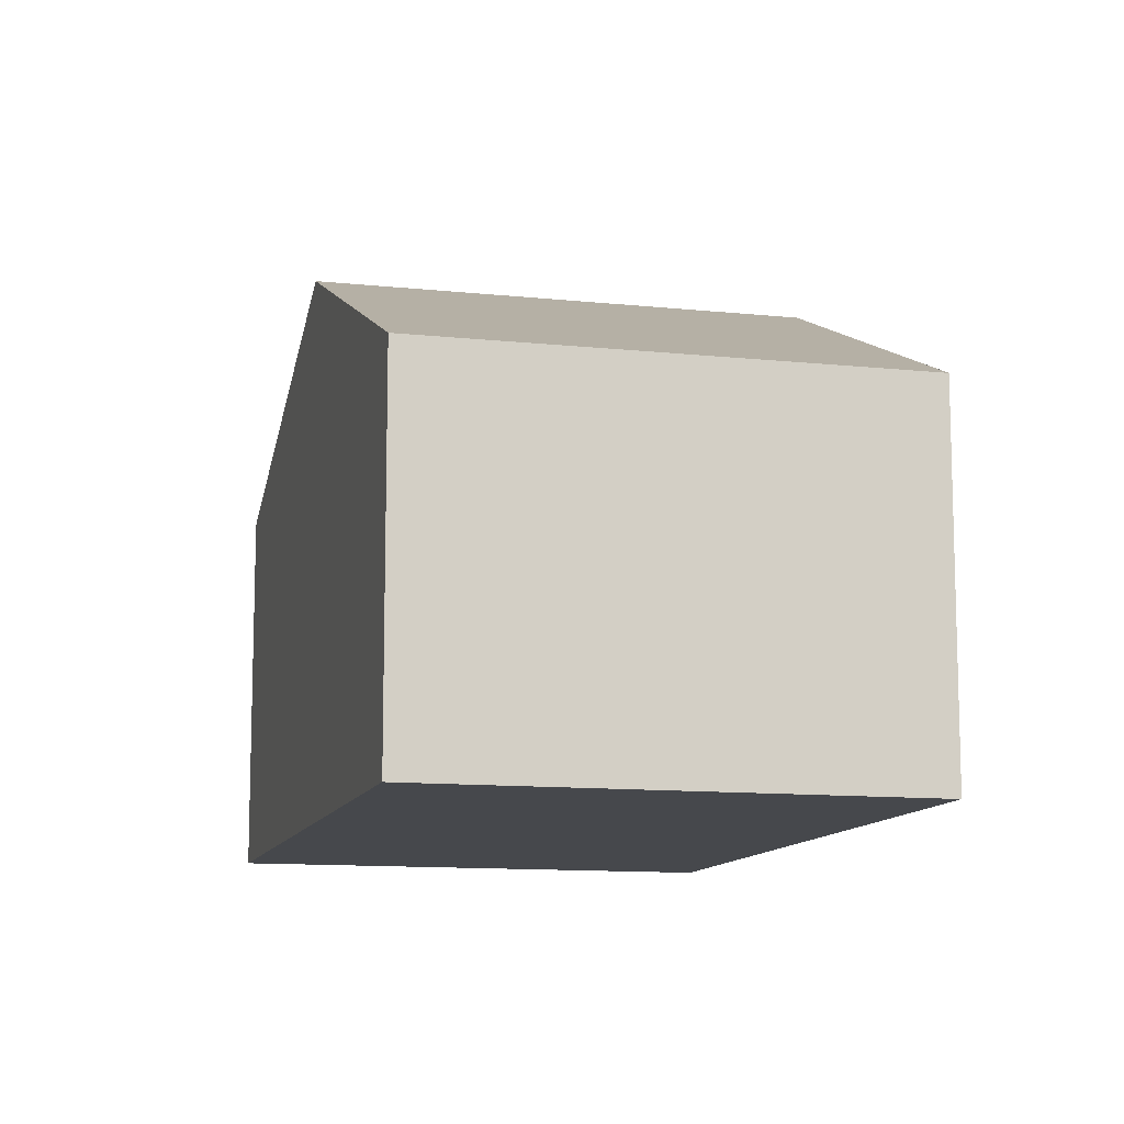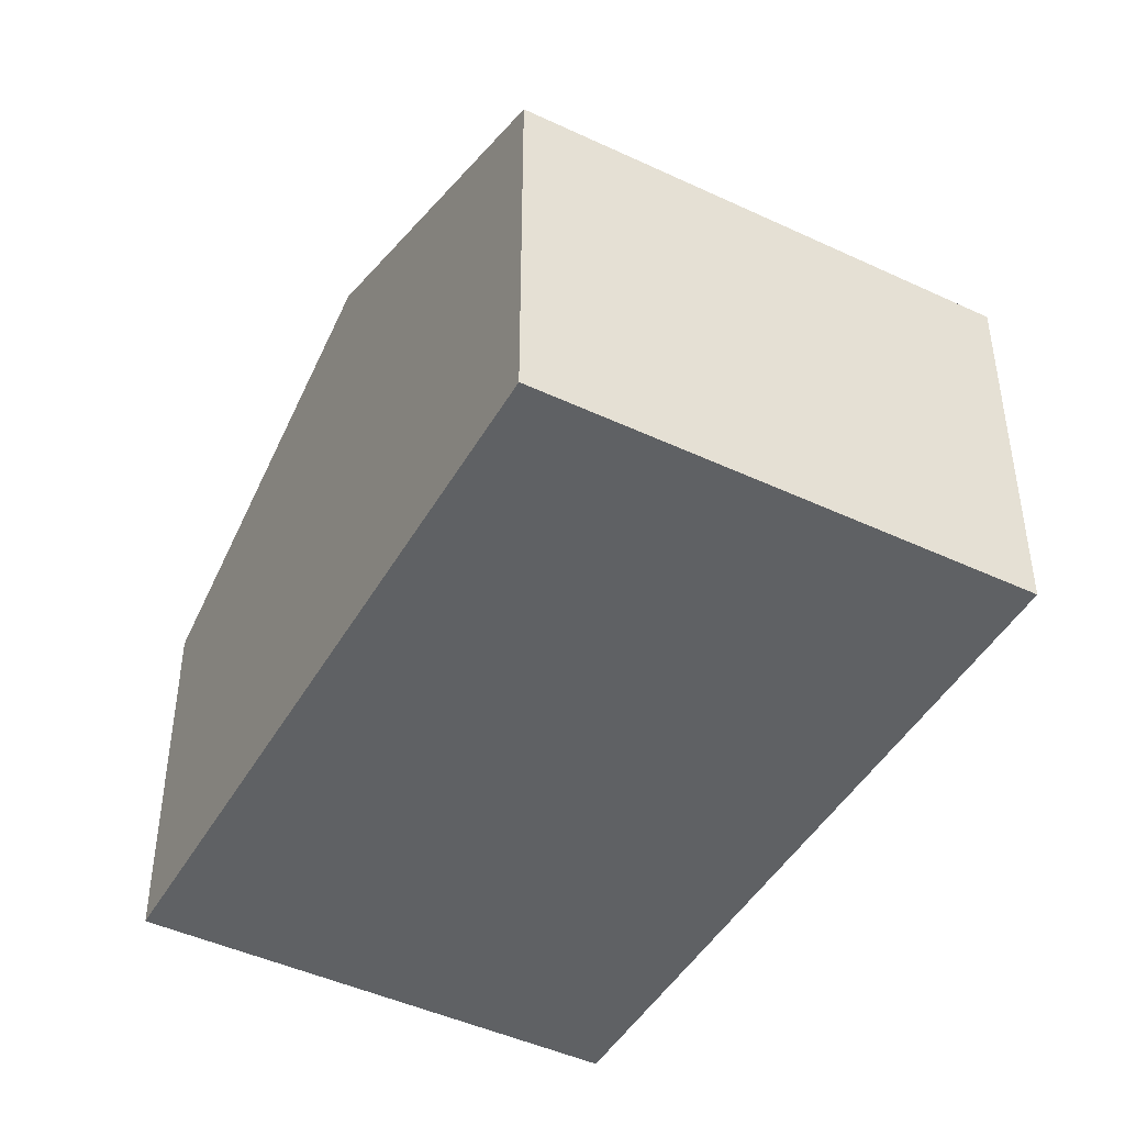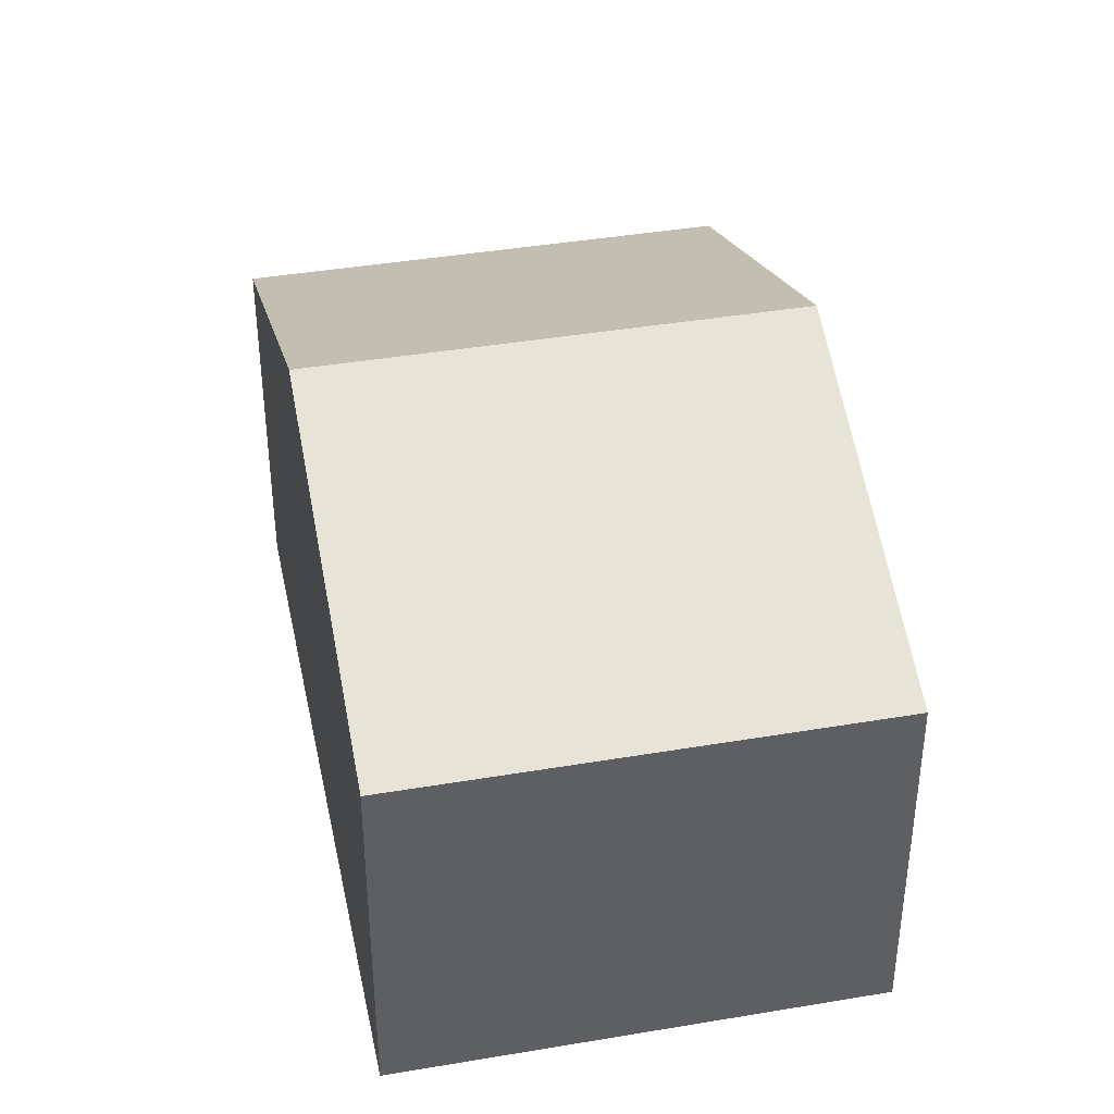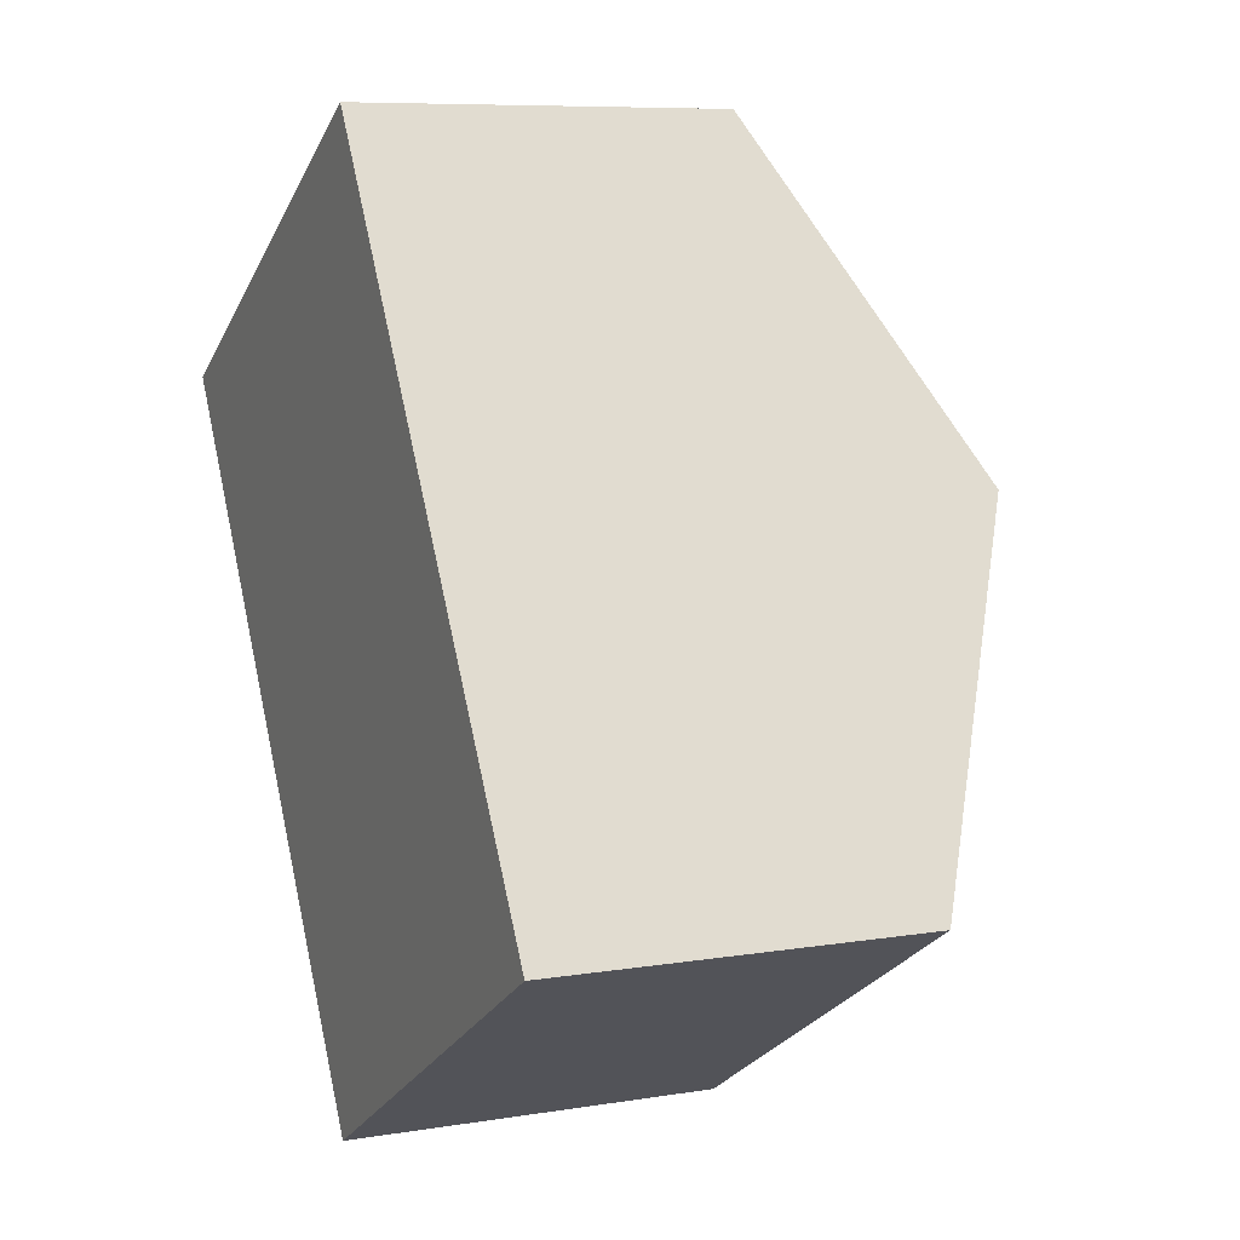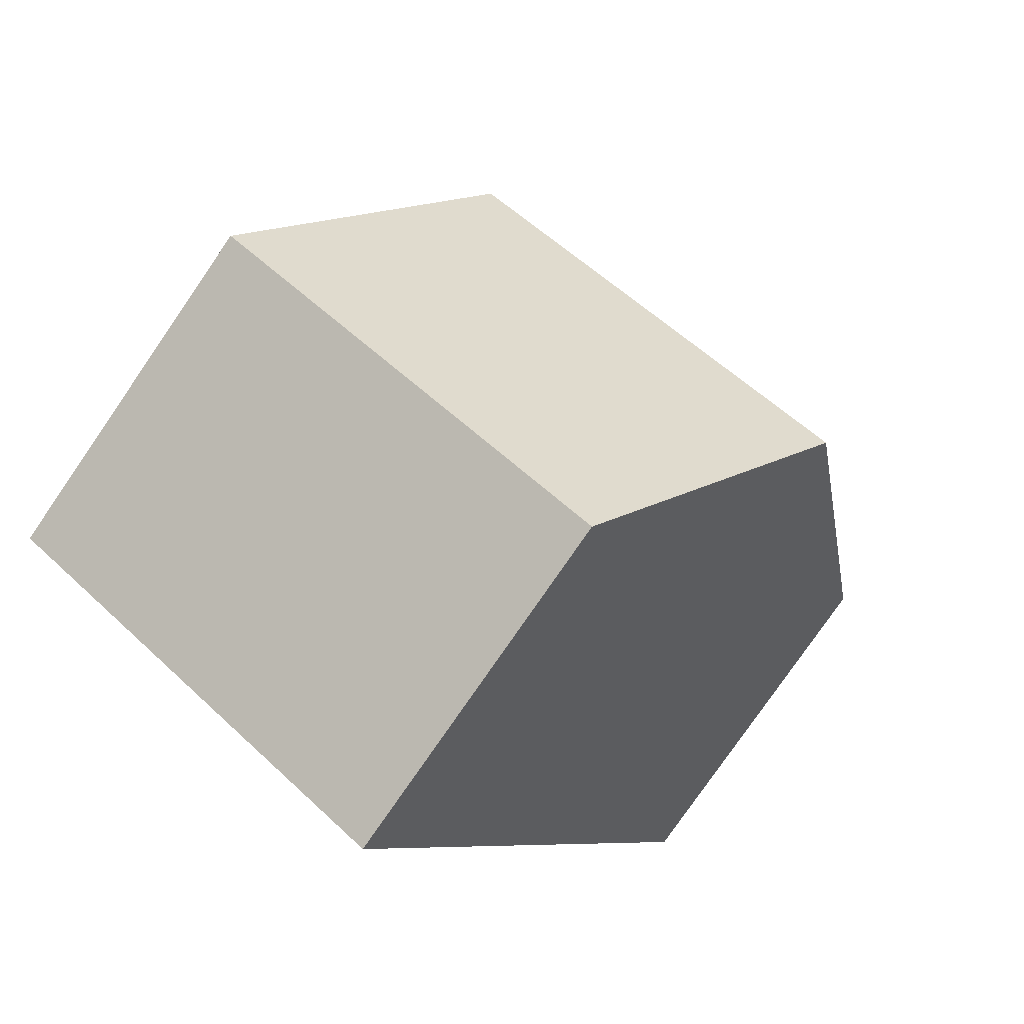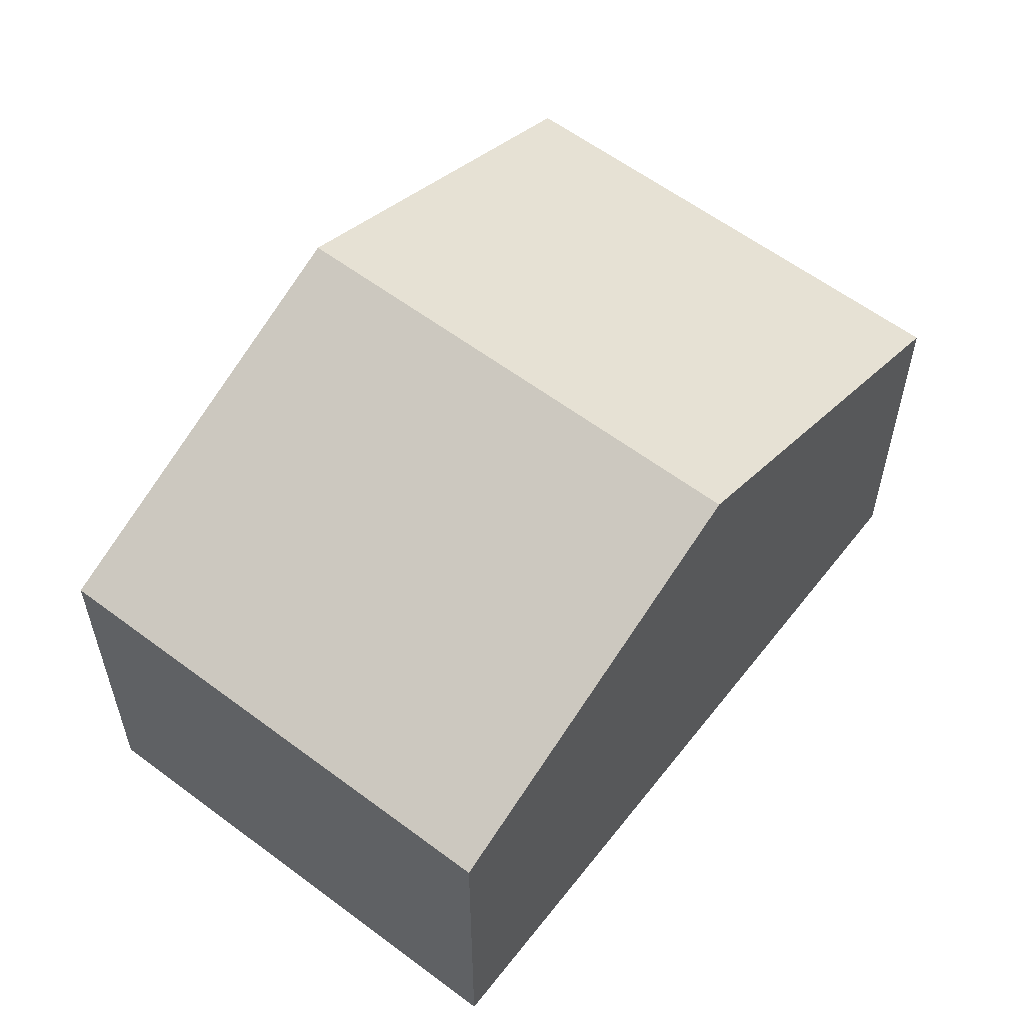
<metadata>
{"format":"obj","ext":"obj","renderer":"f3d","projection":"perspective","resolution":1024,"background":"white","views":[{"elev":-11.4,"azim":-45.2,"up":"+Y"},{"elev":-45.7,"azim":120.9,"up":"+Y"},{"elev":40.7,"azim":137.6,"up":"+Y"},{"elev":8.0,"azim":65.4,"up":"+Z"},{"elev":-78.8,"azim":145.4,"up":"+Z"},{"elev":59.1,"azim":7.0,"up":"+Y"}]}
</metadata>
<code>
v  7.946 7.474 -13.38
v  12.55 10.73 -1.596
v  16.52 7.474 -8.284
v  3.973 10.73 -6.689
v  0 7.474 4.577e-16
v  8.574 7.474 5.093
v  0 0 0
v  8.574 -3.119e-16 5.093
v  12.55 9.773e-17 -1.596
v  16.52 5.072e-16 -8.284
v  7.946 8.191e-16 -13.38
v  3.973 4.096e-16 -6.689
g defaultobject
f 1 2 3
f 2 1 4
f 5 2 4
f 2 5 6
f 7 6 5
f 6 7 8
f 8 2 6
f 2 8 3
f 3 8 9
f 3 9 10
f 10 1 3
f 1 10 11
f 4 7 5
f 7 4 1
f 7 1 12
f 12 1 11
f 9 11 10
f 11 9 8
f 11 8 12
f 12 8 7

</code>
